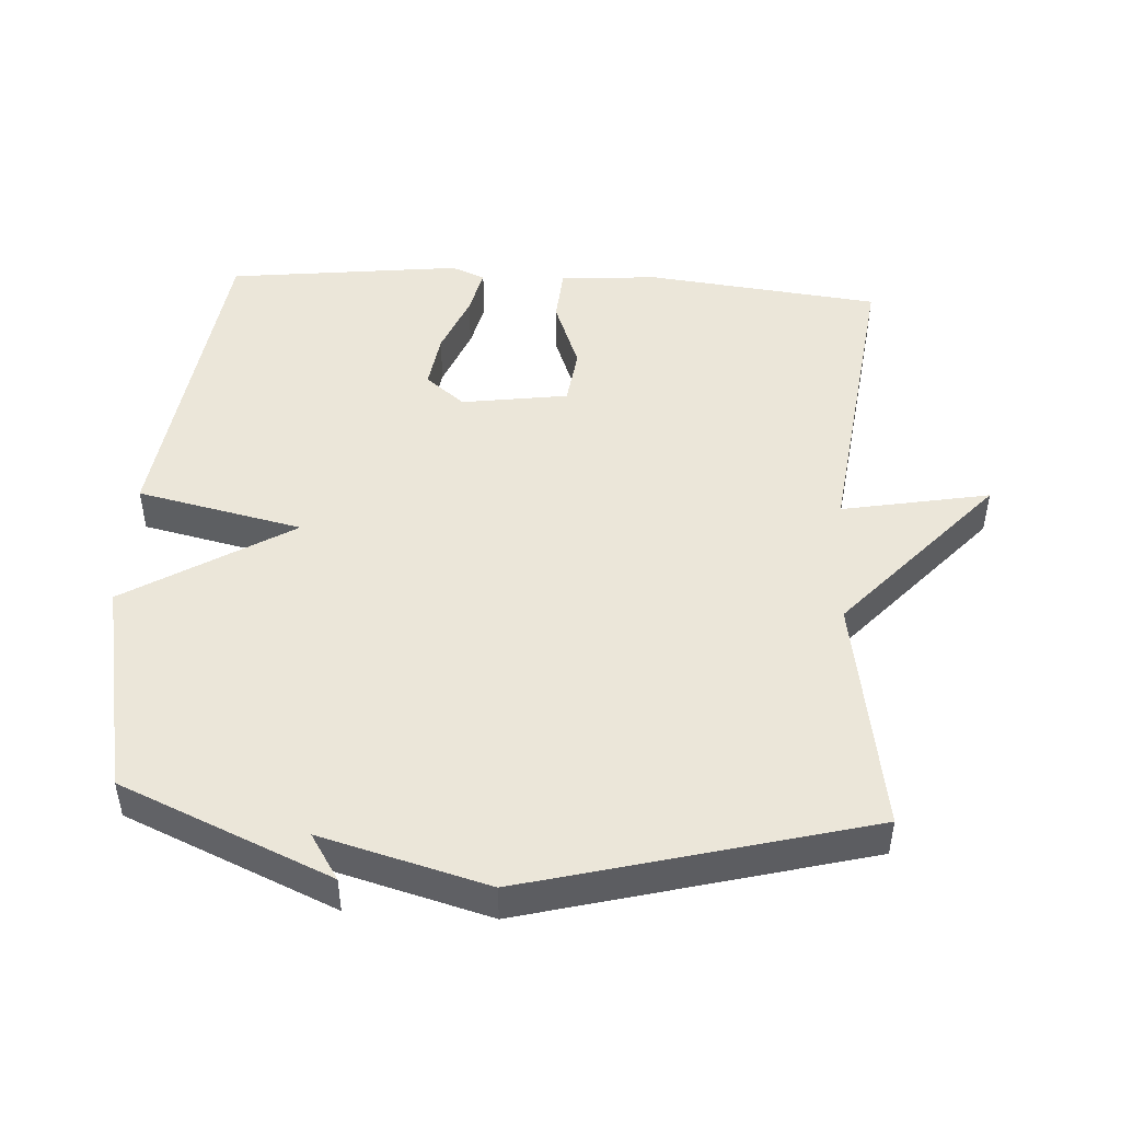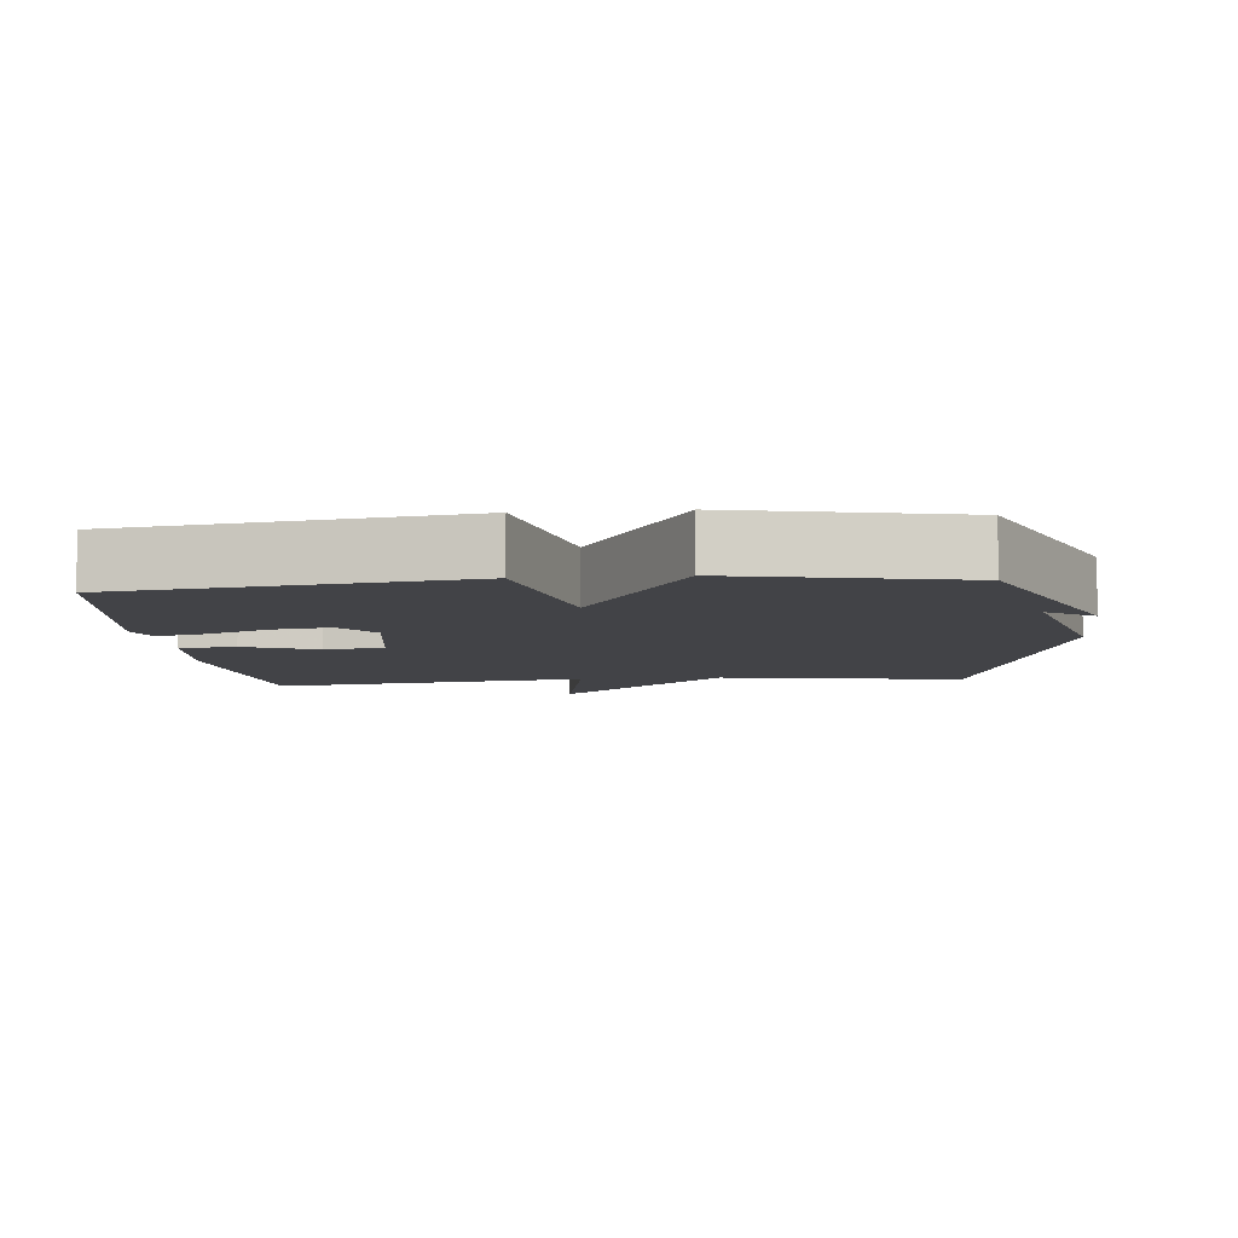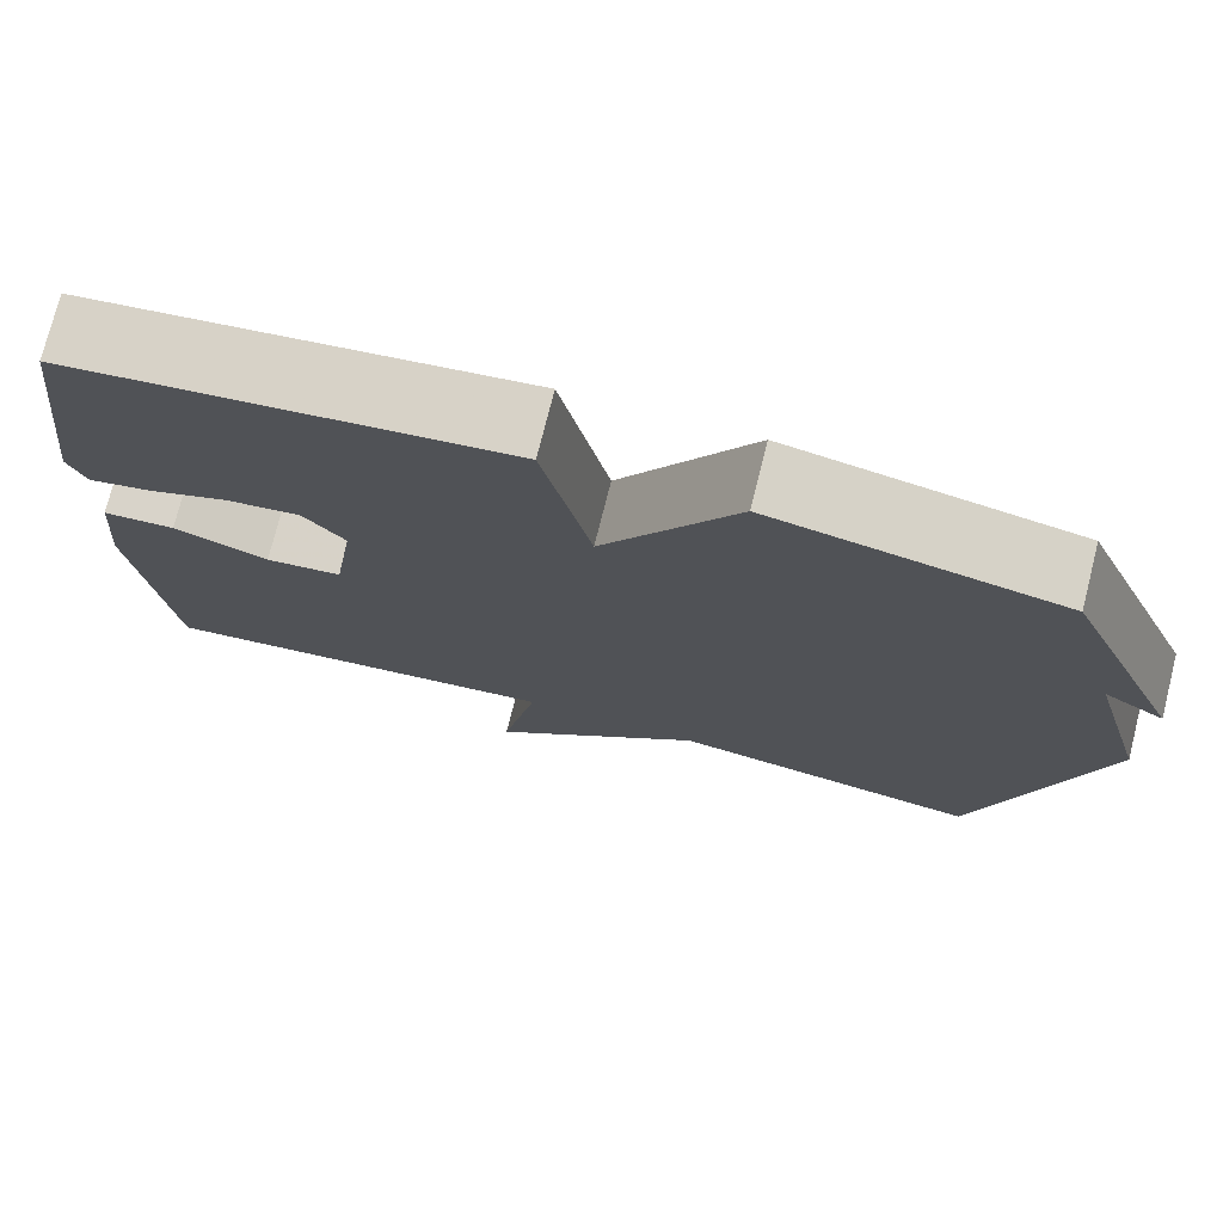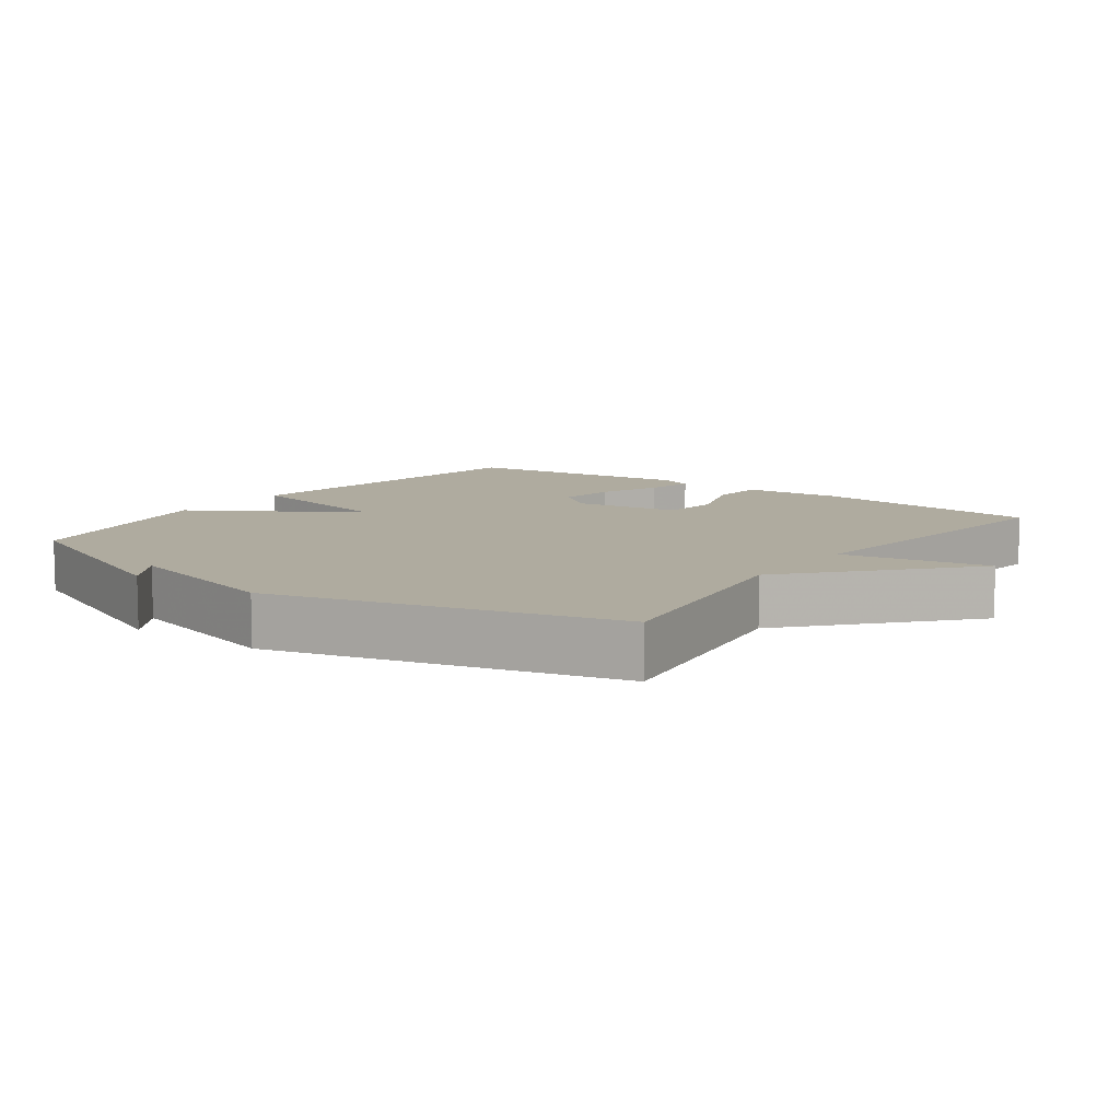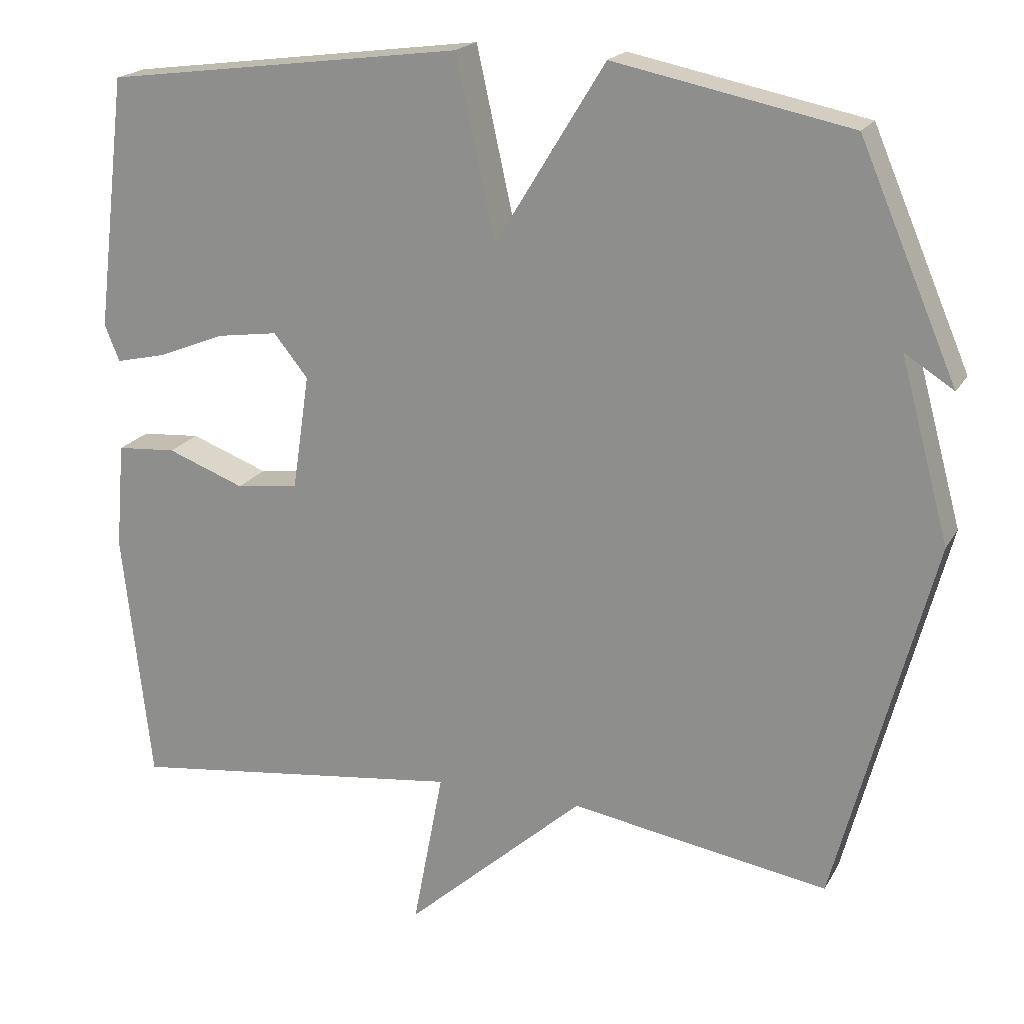
<metadata>
{"format":"obj","ext":"obj","renderer":"f3d","projection":"perspective","resolution":1024,"background":"white","views":[{"elev":47.5,"azim":93.5,"up":"+Y"},{"elev":-7.4,"azim":5.4,"up":"+Y"},{"elev":75.2,"azim":14.1,"up":"+Z"},{"elev":9.6,"azim":126.2,"up":"+Y"},{"elev":19.6,"azim":21.7,"up":"+Z"}]}
</metadata>
<code>
v -0.5 0.07 0.5
v -0.017 0.07 0.564
v 0.036 0.07 0.324
v 0.183 0.07 0.564
v 0.5 0.07 0.5
v 0.631 0.07 0.195
v 0.565 0.07 0.237
v 0.631 0.07 -0.005
v 0.5 0.07 -0.5
v 0.153 0.07 -0.443
v -0.088 0.07 -0.658
v -0.047 0.07 -0.443
v -0.5 0.07 -0.5
v -0.538 0.07 -0.159
v -0.526 0.07 -0.016
v -0.446 0.07 -0.01
v -0.342 0.07 -0.049
v -0.258 0.07 -0.038
v -0.235 0.07 0.117
v -0.281 0.07 0.174
v -0.363 0.07 0.162
v -0.452 0.07 0.126
v -0.521 0.07 0.11
v -0.541 0.07 0.159
v -0.5 0 0.5
v -0.017 0 0.564
v 0.036 0 0.324
v 0.183 0 0.564
v 0.5 0 0.5
v 0.631 0 0.195
v 0.565 0 0.237
v 0.631 0 -0.005
v 0.5 0 -0.5
v 0.153 0 -0.443
v -0.088 0 -0.658
v -0.047 0 -0.443
v -0.5 0 -0.5
v -0.538 0 -0.159
v -0.526 0 -0.016
v -0.446 0 -0.01
v -0.342 0 -0.049
v -0.258 0 -0.038
v -0.235 0 0.117
v -0.281 0 0.174
v -0.363 0 0.162
v -0.452 0 0.126
v -0.521 0 0.11
v -0.541 0 0.159
f 1 2 3
f 24 1 3
f 23 24 3
f 22 23 3
f 21 22 3
f 20 21 3
f 19 20 3
f 18 19 3
f 15 16 17
f 14 15 17
f 13 14 17
f 12 13 17
f 12 17 18
f 10 11 12
f 10 12 18 3
f 10 3 4
f 9 10 4
f 8 9 4
f 7 8 4
f 4 5 6 7
f 27 26 25
f 27 25 48
f 27 48 47
f 27 47 46
f 27 46 45
f 27 45 44
f 27 44 43
f 27 43 42
f 41 40 39
f 41 39 38
f 41 38 37
f 41 37 36
f 42 41 36
f 36 35 34
f 27 42 36 34
f 28 27 34
f 28 34 33
f 28 33 32
f 28 32 31
f 31 30 29 28
f 1 25 26 2
f 2 26 27 3
f 3 27 28 4
f 4 28 29 5
f 5 29 30 6
f 6 30 31 7
f 7 31 32 8
f 8 32 33 9
f 9 33 34 10
f 10 34 35 11
f 11 35 36 12
f 12 36 37 13
f 13 37 38 14
f 14 38 39 15
f 15 39 40 16
f 16 40 41 17
f 17 41 42 18
f 18 42 43 19
f 19 43 44 20
f 20 44 45 21
f 21 45 46 22
f 22 46 47 23
f 23 47 48 24
f 24 48 25 1

</code>
